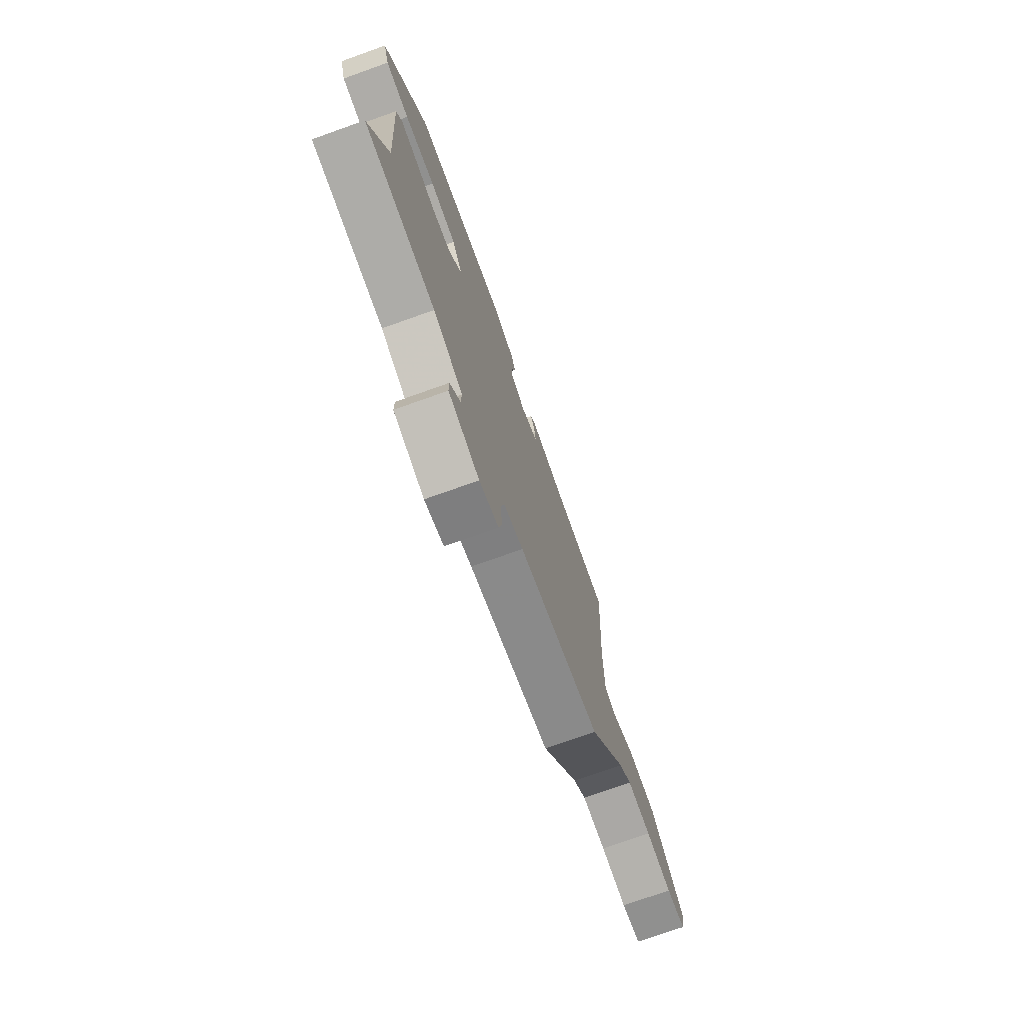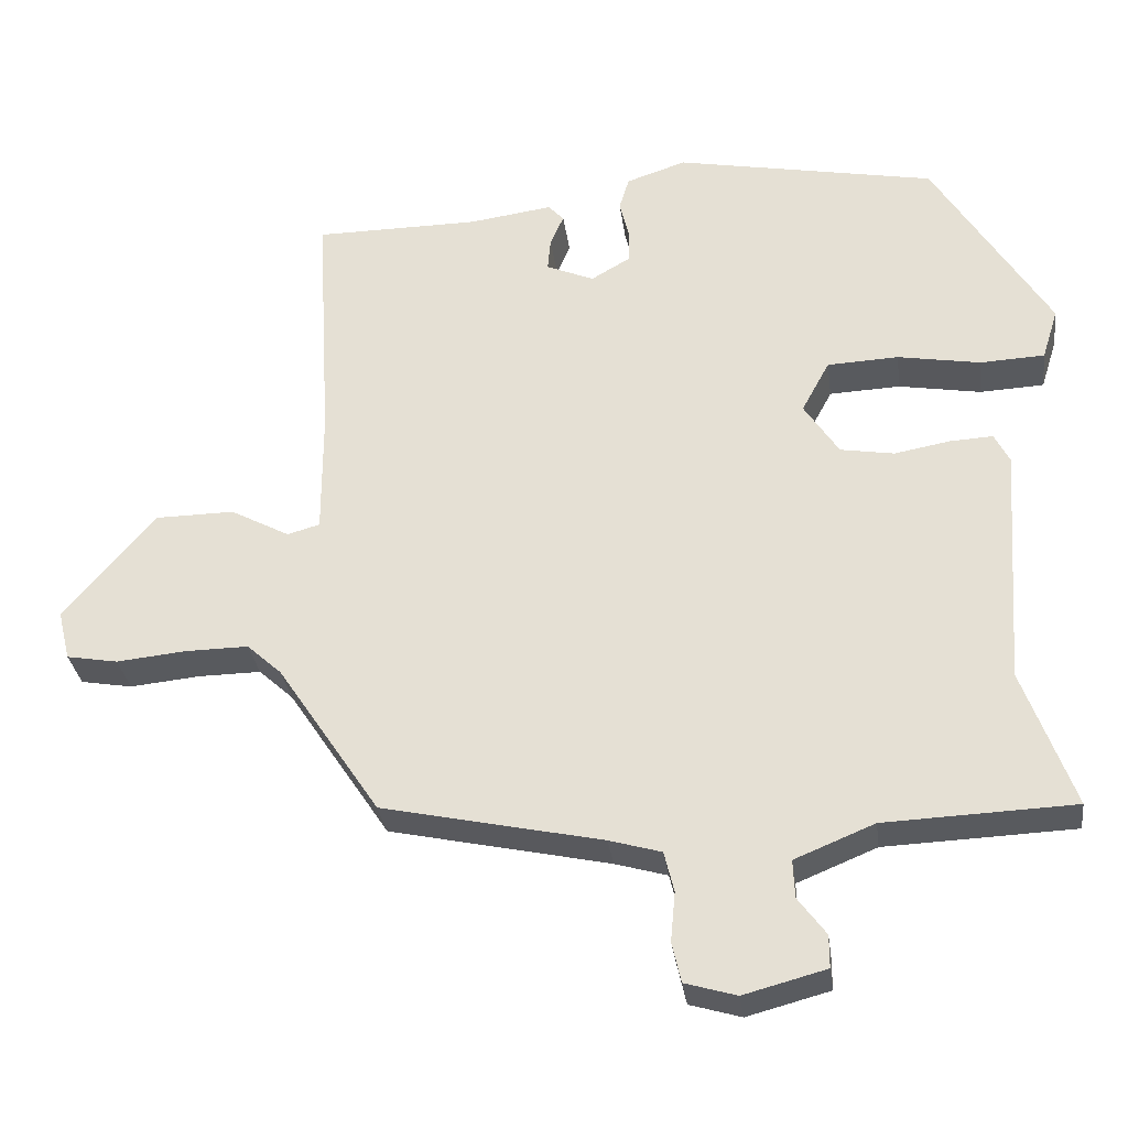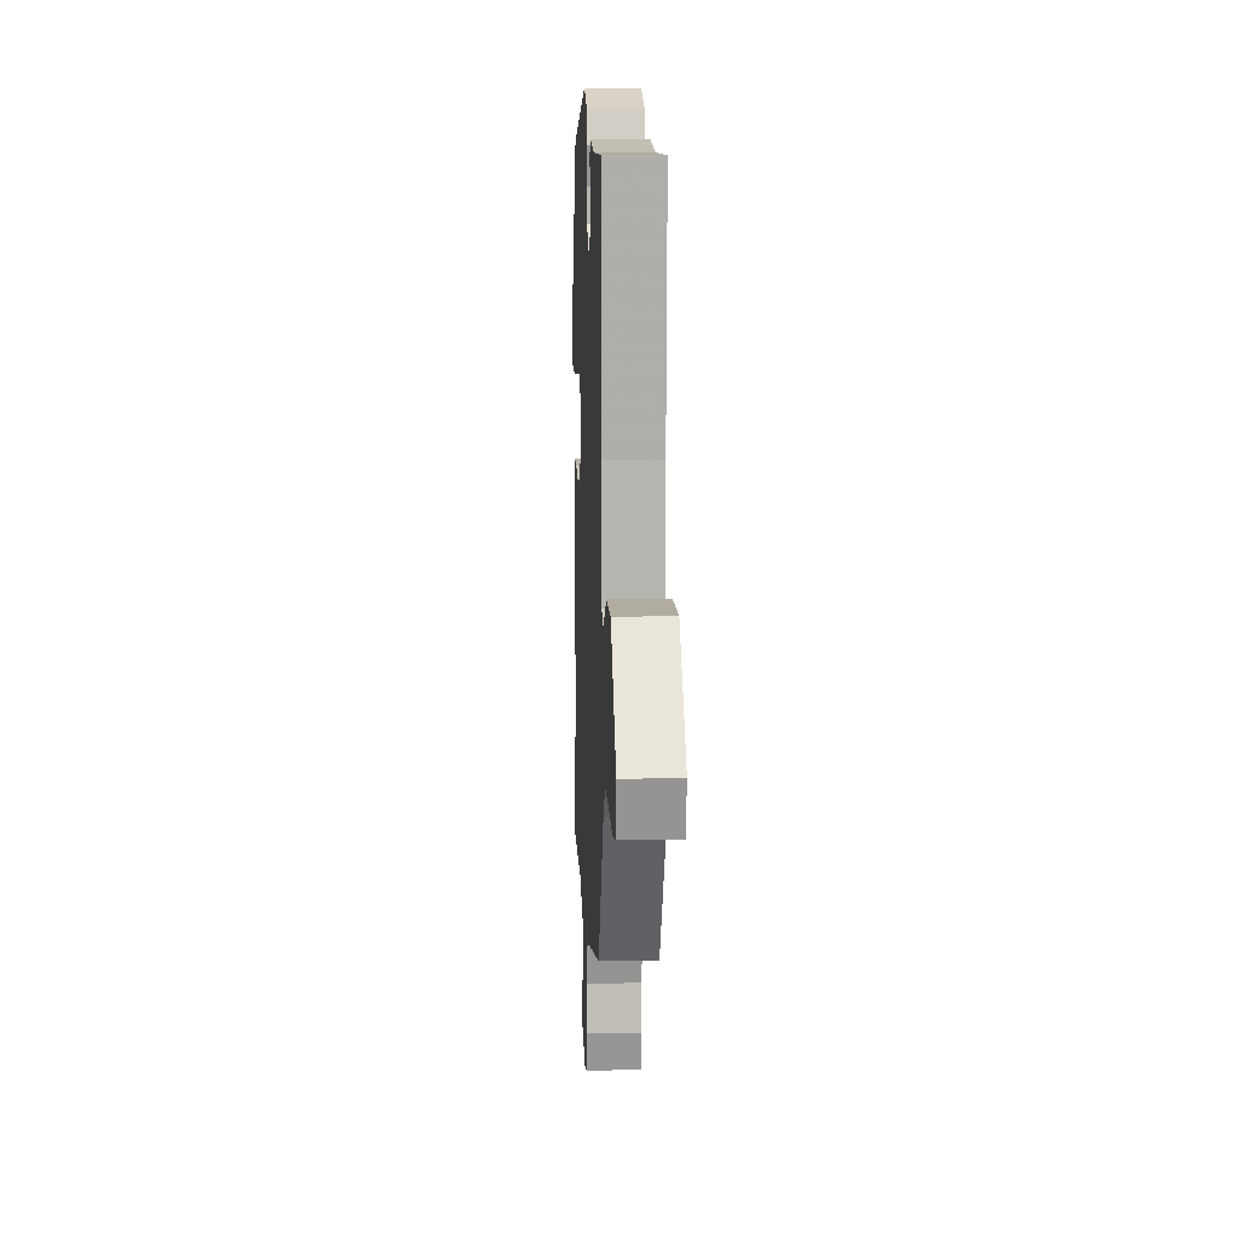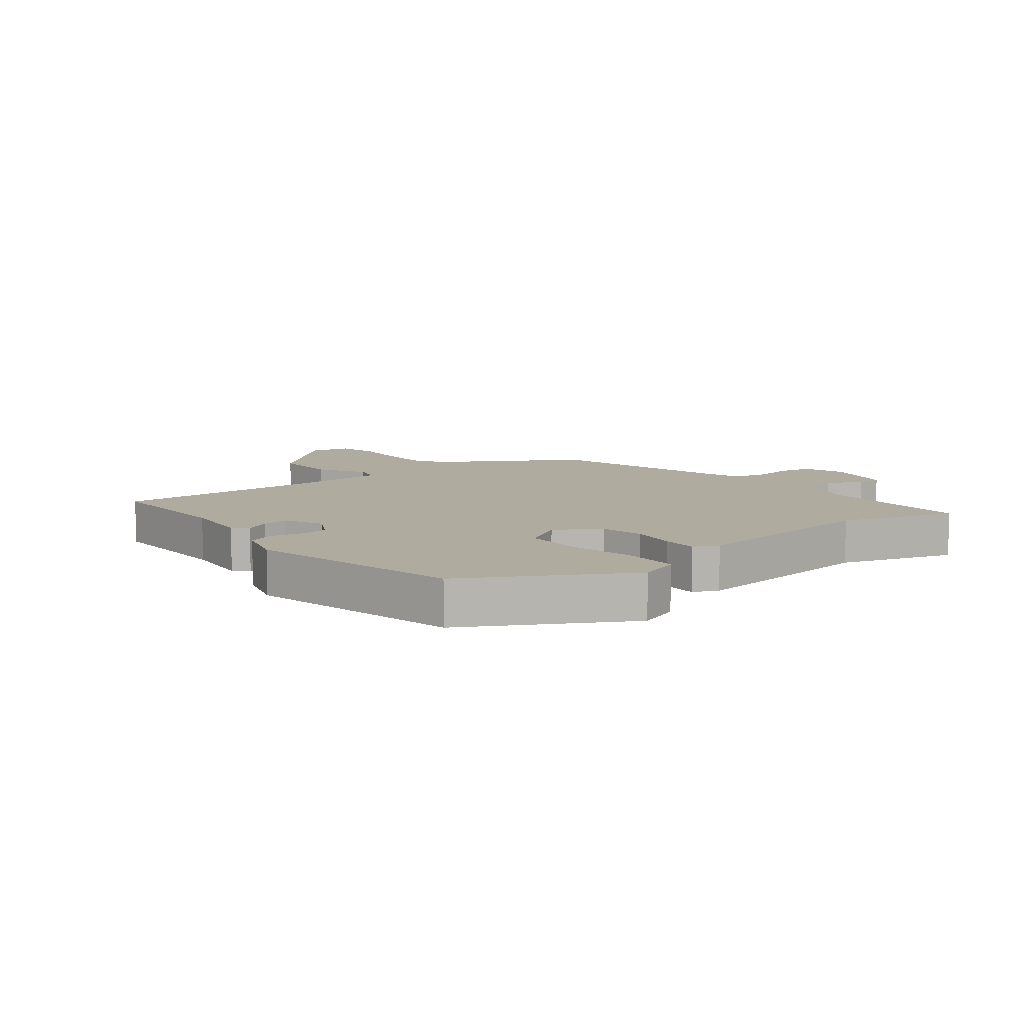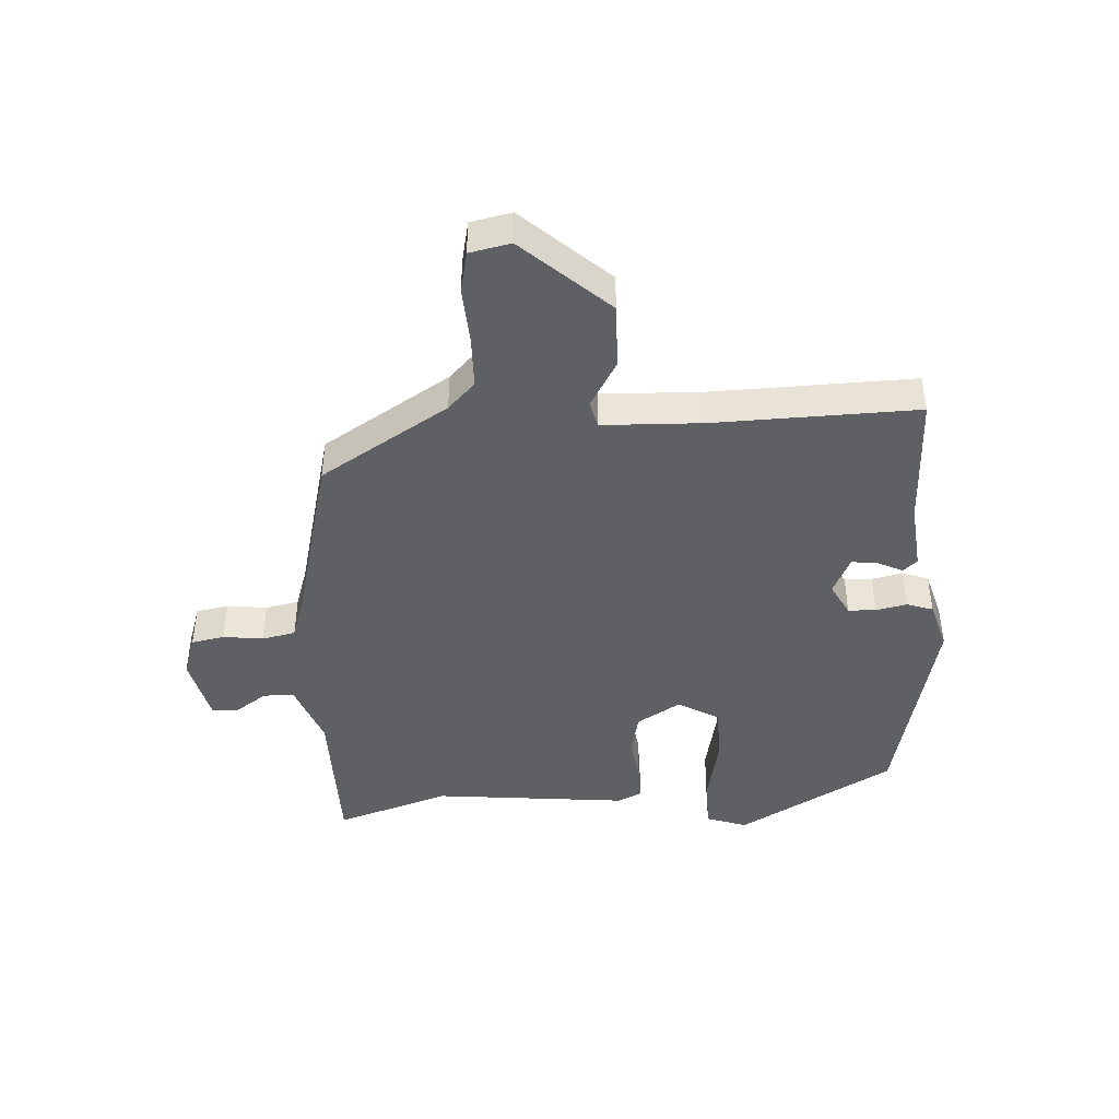
<metadata>
{"format":"obj","ext":"obj","renderer":"f3d","projection":"perspective","resolution":1024,"background":"white","views":[{"elev":-74.6,"azim":109.6,"up":"+Z"},{"elev":-30.9,"azim":7.5,"up":"+Z"},{"elev":9.5,"azim":-92.7,"up":"+Z"},{"elev":9.6,"azim":49.6,"up":"+Y"},{"elev":-43.8,"azim":-88.5,"up":"+Y"}]}
</metadata>
<code>
v 0.381 0.07 0.477
v 0.534 0.07 0.229
v 0.513 0.07 0.162
v 0.428 0.07 0.158
v 0.319 0.07 0.177
v 0.225 0.07 0.173
v 0.188 0.07 0.105
v 0.234 0.07 0.035
v 0.305 0.07 0.023
v 0.378 0.07 0.036
v 0.435 0.07 0.039
v 0.455 0.07 0
v 0.433 0.07 -0.318
v 0.5 0.07 -0.501
v 0.25 0.07 -0.511
v 0.145 0.07 -0.554
v 0.147 0.07 -0.604
v 0.184 0.07 -0.654
v 0.184 0.07 -0.697
v 0.075 0.07 -0.726
v 0.007 0.07 -0.706
v -0.005 0.07 -0.653
v 0.001 0.07 -0.588
v -0.012 0.07 -0.534
v -0.081 0.07 -0.514
v -0.372 0.07 -0.451
v -0.507 0.07 -0.248
v -0.553 0.07 -0.206
v -0.637 0.07 -0.207
v -0.729 0.07 -0.216
v -0.797 0.07 -0.204
v -0.813 0.07 -0.138
v -0.692 0.07 0.004
v -0.587 0.07 0.005
v -0.509 0.07 -0.037
v -0.466 0.07 -0.025
v -0.466 0.07 0.139
v -0.485 0.07 0.466
v -0.267 0.07 0.467
v -0.157 0.07 0.482
v -0.136 0.07 0.46
v -0.154 0.07 0.419
v -0.158 0.07 0.376
v -0.095 0.07 0.349
v -0.043 0.07 0.379
v -0.043 0.07 0.424
v -0.055 0.07 0.474
v -0.042 0.07 0.517
v 0.037 0.07 0.543
v 0.381 0 0.477
v 0.534 0 0.229
v 0.513 0 0.162
v 0.428 0 0.158
v 0.319 0 0.177
v 0.225 0 0.173
v 0.188 0 0.105
v 0.234 0 0.035
v 0.305 0 0.023
v 0.378 0 0.036
v 0.435 0 0.039
v 0.455 0 0
v 0.433 0 -0.318
v 0.5 0 -0.501
v 0.25 0 -0.511
v 0.145 0 -0.554
v 0.147 0 -0.604
v 0.184 0 -0.654
v 0.184 0 -0.697
v 0.075 0 -0.726
v 0.007 0 -0.706
v -0.005 0 -0.653
v 0.001 0 -0.588
v -0.012 0 -0.534
v -0.081 0 -0.514
v -0.372 0 -0.451
v -0.507 0 -0.248
v -0.553 0 -0.206
v -0.637 0 -0.207
v -0.729 0 -0.216
v -0.797 0 -0.204
v -0.813 0 -0.138
v -0.692 0 0.004
v -0.587 0 0.005
v -0.509 0 -0.037
v -0.466 0 -0.025
v -0.466 0 0.139
v -0.485 0 0.466
v -0.267 0 0.467
v -0.157 0 0.482
v -0.136 0 0.46
v -0.154 0 0.419
v -0.158 0 0.376
v -0.095 0 0.349
v -0.043 0 0.379
v -0.043 0 0.424
v -0.055 0 0.474
v -0.042 0 0.517
v 0.037 0 0.543
f 46 47 48 49
f 45 46 49 1
f 44 45 1 2
f 39 40 41 42
f 37 38 39 42
f 36 37 42 43
f 32 33 34 35
f 32 35 36
f 29 30 31 32
f 28 29 32 36
f 27 28 36 43
f 25 26 27 43
f 20 21 22 23
f 20 23 24
f 17 18 19 20
f 16 17 20 24
f 15 16 24 25
f 13 14 15 25
f 9 10 11 12
f 9 12 13 25
f 2 3 4 5
f 44 2 5 6
f 43 44 6 7
f 25 43 7 8
f 8 9 25
f 98 97 96 95
f 50 98 95 94
f 51 50 94 93
f 91 90 89 88
f 91 88 87 86
f 92 91 86 85
f 84 83 82 81
f 85 84 81
f 81 80 79 78
f 85 81 78 77
f 92 85 77 76
f 92 76 75 74
f 72 71 70 69
f 73 72 69
f 69 68 67 66
f 73 69 66 65
f 74 73 65 64
f 74 64 63 62
f 61 60 59 58
f 74 62 61 58
f 54 53 52 51
f 55 54 51 93
f 56 55 93 92
f 57 56 92 74
f 74 58 57
f 1 50 51 2
f 2 51 52 3
f 3 52 53 4
f 4 53 54 5
f 5 54 55 6
f 6 55 56 7
f 7 56 57 8
f 8 57 58 9
f 9 58 59 10
f 10 59 60 11
f 11 60 61 12
f 12 61 62 13
f 13 62 63 14
f 14 63 64 15
f 15 64 65 16
f 16 65 66 17
f 17 66 67 18
f 18 67 68 19
f 19 68 69 20
f 20 69 70 21
f 21 70 71 22
f 22 71 72 23
f 23 72 73 24
f 24 73 74 25
f 25 74 75 26
f 26 75 76 27
f 27 76 77 28
f 28 77 78 29
f 29 78 79 30
f 30 79 80 31
f 31 80 81 32
f 32 81 82 33
f 33 82 83 34
f 34 83 84 35
f 35 84 85 36
f 36 85 86 37
f 37 86 87 38
f 38 87 88 39
f 39 88 89 40
f 40 89 90 41
f 41 90 91 42
f 42 91 92 43
f 43 92 93 44
f 44 93 94 45
f 45 94 95 46
f 46 95 96 47
f 47 96 97 48
f 48 97 98 49
f 49 98 50 1

</code>
